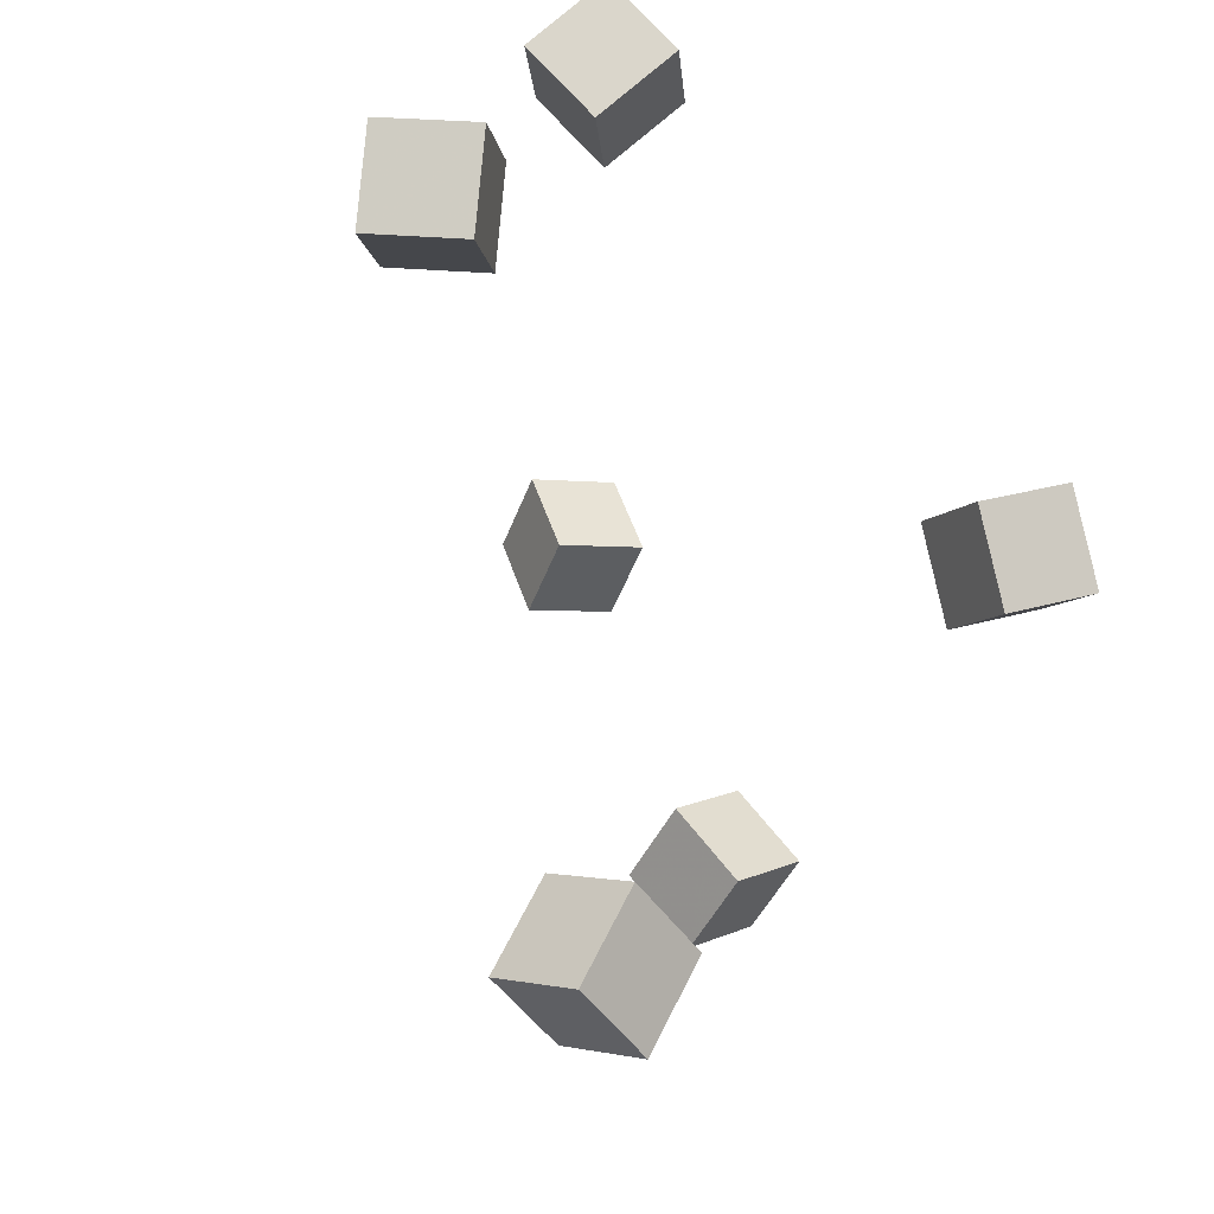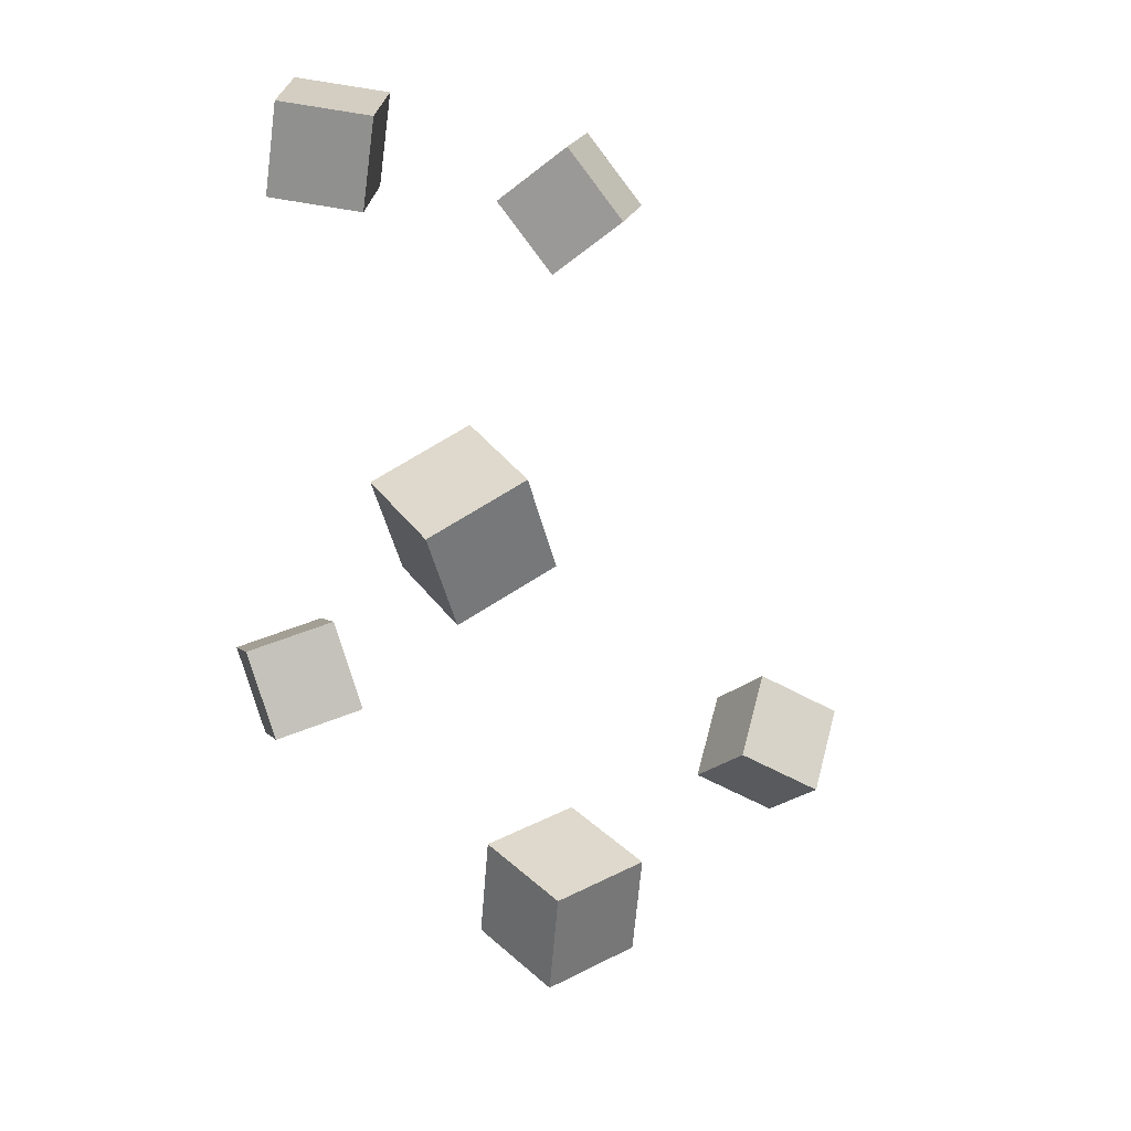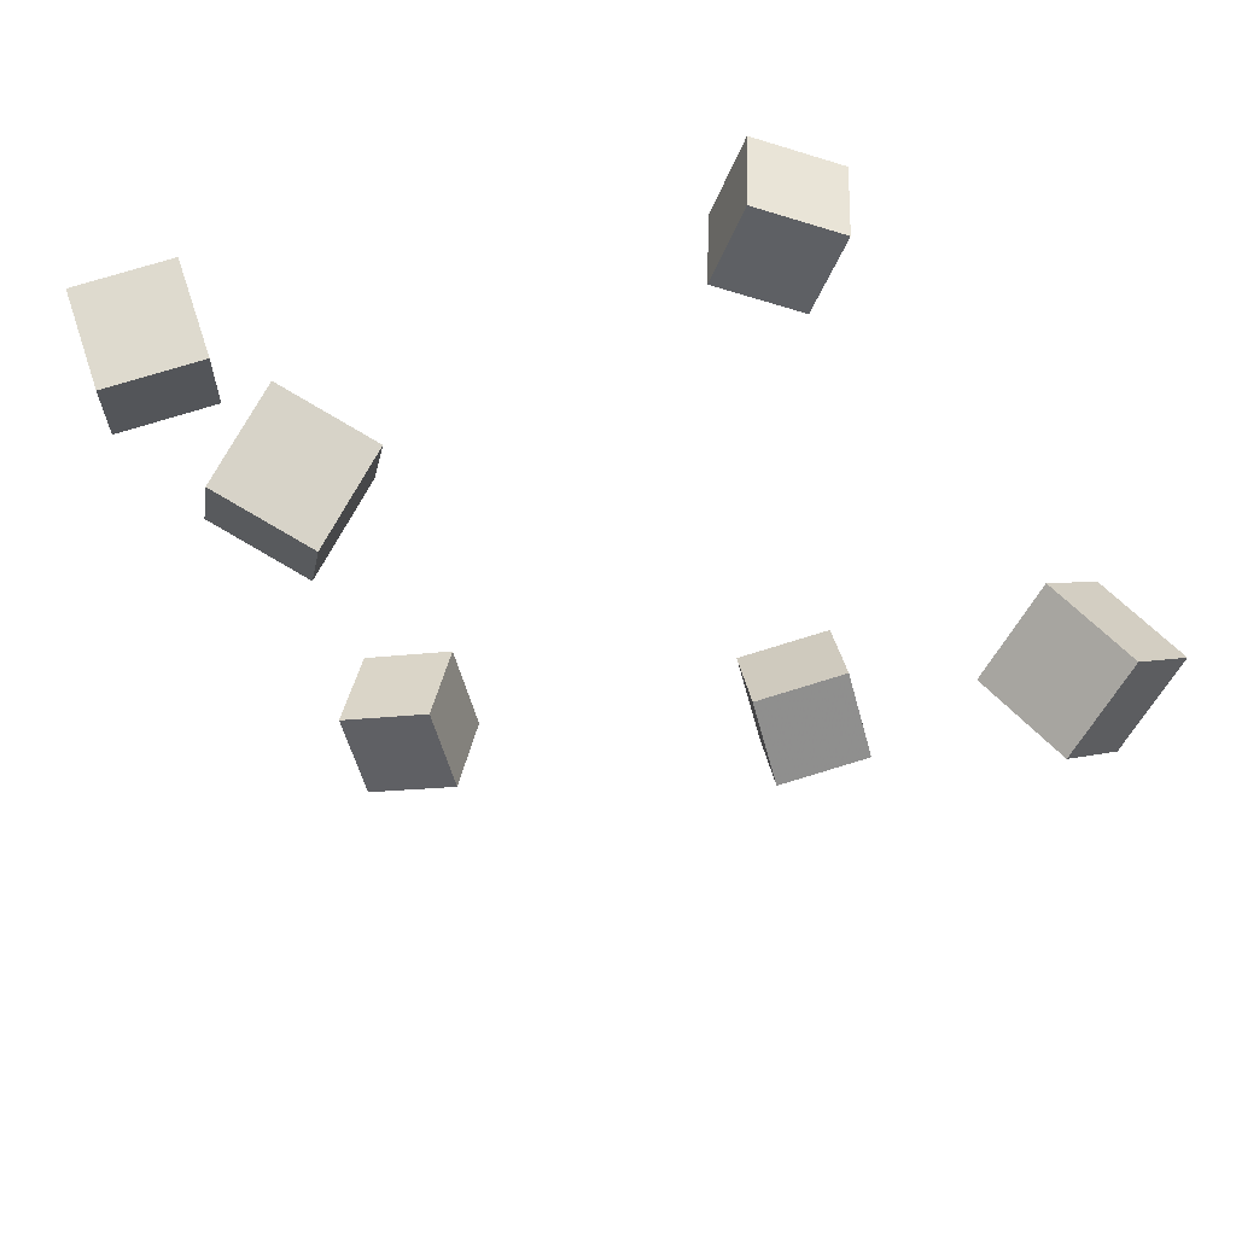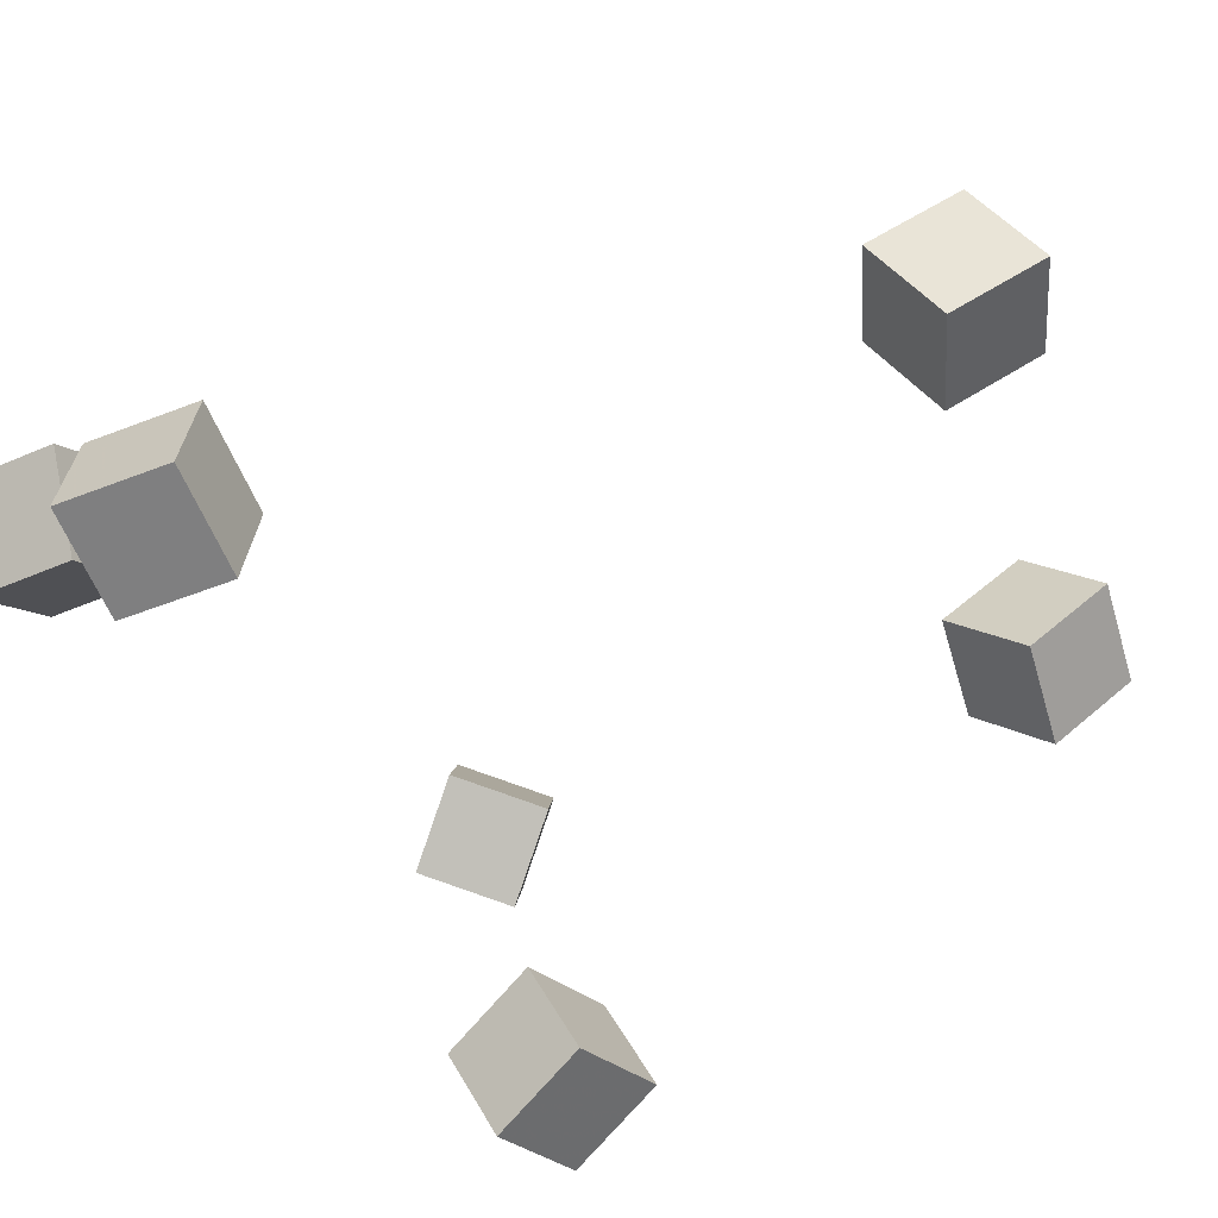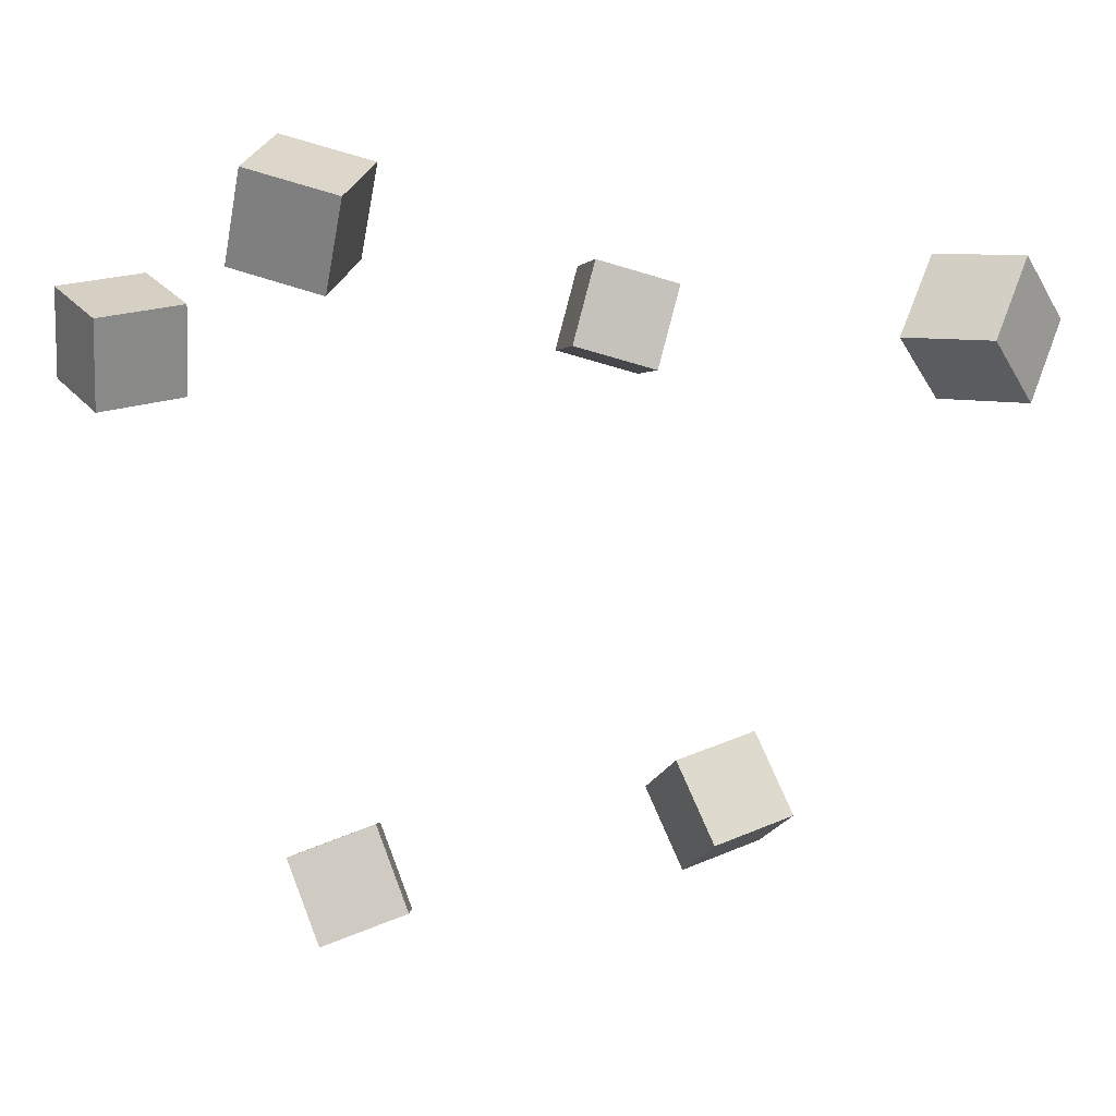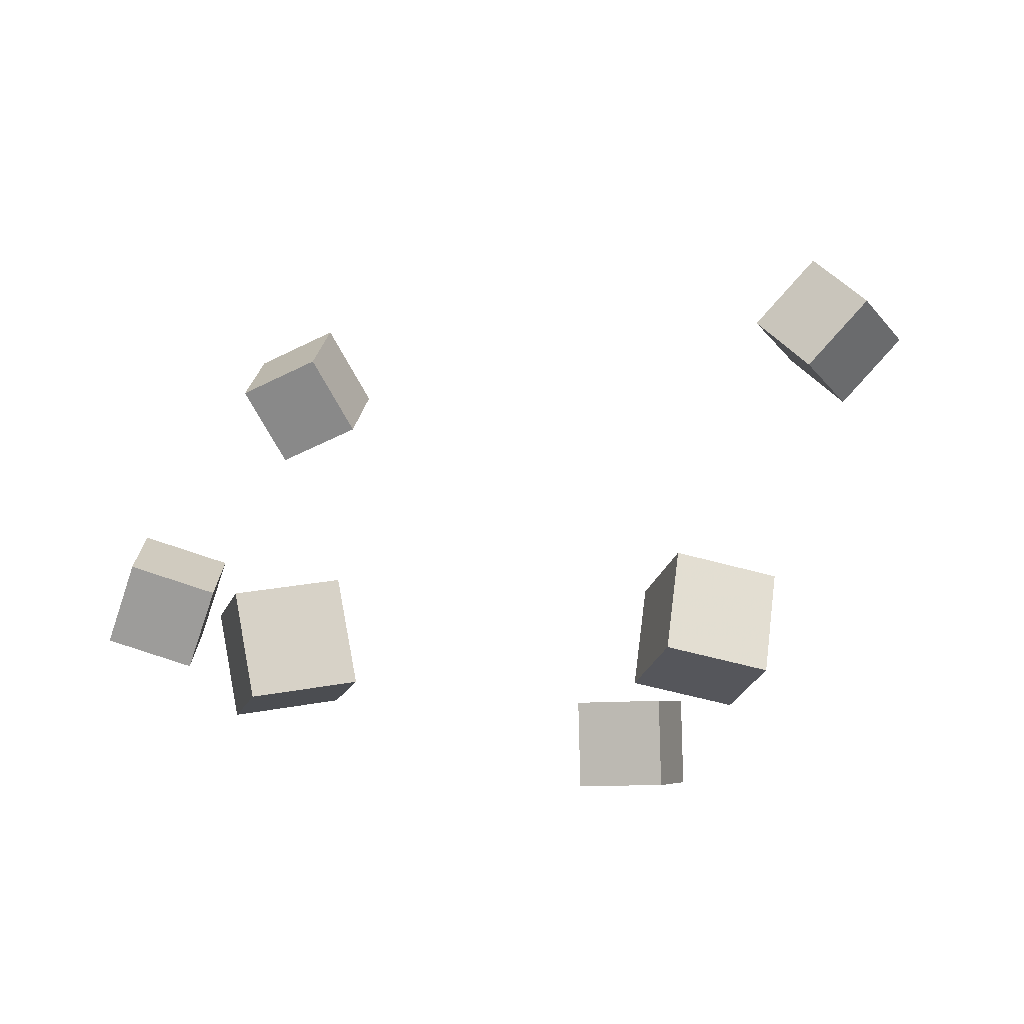
<metadata>
{"format":"obj","ext":"obj","renderer":"f3d","projection":"perspective","resolution":1024,"background":"white","views":[{"elev":68.3,"azim":-131.4,"up":"+Z"},{"elev":-65.8,"azim":81.4,"up":"+Z"},{"elev":65.9,"azim":160.6,"up":"+Z"},{"elev":-63.8,"azim":113.4,"up":"+Y"},{"elev":20.7,"azim":147.0,"up":"+Z"},{"elev":-76.2,"azim":160.1,"up":"+Z"}]}
</metadata>
<code>
v 0.05766 -0.04096 -0.1839
v 0.08278 -0.0002079 -0.1611
v 0.05344 -0.01322 -0.2289
v 0.07855 0.02753 -0.2062
v 0.1042 -0.06048 -0.2002
v 0.1293 -0.01972 -0.1775
v 0.09994 -0.03274 -0.2453
v 0.1251 0.008015 -0.2225
f 1.0 7.0 5.0
f 1.0 3.0 7.0
f 1.0 4.0 3.0
f 1.0 2.0 4.0
f 3.0 8.0 7.0
f 3.0 4.0 8.0
f 5.0 7.0 8.0
f 5.0 8.0 6.0
f 1.0 5.0 6.0
f 1.0 6.0 2.0
f 2.0 6.0 8.0
f 2.0 8.0 4.0
v -0.2148 0.2036 0.1324
v -0.1809 0.2121 0.1726
v -0.1793 0.223 0.09819
v -0.1453 0.2315 0.1383
v -0.1946 0.1547 0.1256
v -0.1606 0.1631 0.1658
v -0.159 0.1741 0.09142
v -0.1251 0.1826 0.1316
f 9.0 15.0 13.0
f 9.0 11.0 15.0
f 9.0 12.0 11.0
f 9.0 10.0 12.0
f 11.0 16.0 15.0
f 11.0 12.0 16.0
f 13.0 15.0 16.0
f 13.0 16.0 14.0
f 9.0 13.0 14.0
f 9.0 14.0 10.0
f 10.0 14.0 16.0
f 10.0 16.0 12.0
v 0.09417 0.02165 0.1679
v 0.09039 0.03423 0.2194
v 0.1335 0.05682 0.1622
v 0.1297 0.0694 0.2137
v 0.1296 -0.01608 0.1798
v 0.1258 -0.003492 0.2313
v 0.1689 0.01909 0.1741
v 0.1652 0.03168 0.2255
f 17.0 23.0 21.0
f 17.0 19.0 23.0
f 17.0 20.0 19.0
f 17.0 18.0 20.0
f 19.0 24.0 23.0
f 19.0 20.0 24.0
f 21.0 23.0 24.0
f 21.0 24.0 22.0
f 17.0 21.0 22.0
f 17.0 22.0 18.0
f 18.0 22.0 24.0
f 18.0 24.0 20.0
v -0.1403 0.02237 -0.1683
v -0.1331 0.06266 -0.1337
v -0.1429 0.05746 -0.2086
v -0.1356 0.09775 -0.174
v -0.08739 0.01858 -0.1749
v -0.08018 0.05887 -0.1403
v -0.08993 0.05367 -0.2153
v -0.08271 0.09396 -0.1807
f 25.0 31.0 29.0
f 25.0 27.0 31.0
f 25.0 28.0 27.0
f 25.0 26.0 28.0
f 27.0 32.0 31.0
f 27.0 28.0 32.0
f 29.0 31.0 32.0
f 29.0 32.0 30.0
f 25.0 29.0 30.0
f 25.0 30.0 26.0
f 26.0 30.0 32.0
f 26.0 32.0 28.0
v 0.1424 -0.1405 0.08096
v 0.1427 -0.1349 0.134
v 0.1434 -0.08762 0.07539
v 0.1436 -0.08204 0.1284
v 0.1956 -0.1415 0.08081
v 0.1959 -0.1359 0.1338
v 0.1966 -0.08858 0.07525
v 0.1968 -0.083 0.1283
f 33.0 39.0 37.0
f 33.0 35.0 39.0
f 33.0 36.0 35.0
f 33.0 34.0 36.0
f 35.0 40.0 39.0
f 35.0 36.0 40.0
f 37.0 39.0 40.0
f 37.0 40.0 38.0
f 33.0 37.0 38.0
f 33.0 38.0 34.0
f 34.0 38.0 40.0
f 34.0 40.0 36.0
v -0.1604 -0.09869 0.03613
v -0.182 -0.1073 0.08337
v -0.1422 -0.05222 0.0529
v -0.1638 -0.06083 0.1001
v -0.1156 -0.122 0.05236
v -0.1372 -0.1307 0.0996
v -0.09745 -0.07557 0.06913
v -0.1191 -0.08418 0.1164
f 41.0 47.0 45.0
f 41.0 43.0 47.0
f 41.0 44.0 43.0
f 41.0 42.0 44.0
f 43.0 48.0 47.0
f 43.0 44.0 48.0
f 45.0 47.0 48.0
f 45.0 48.0 46.0
f 41.0 45.0 46.0
f 41.0 46.0 42.0
f 42.0 46.0 48.0
f 42.0 48.0 44.0

</code>
